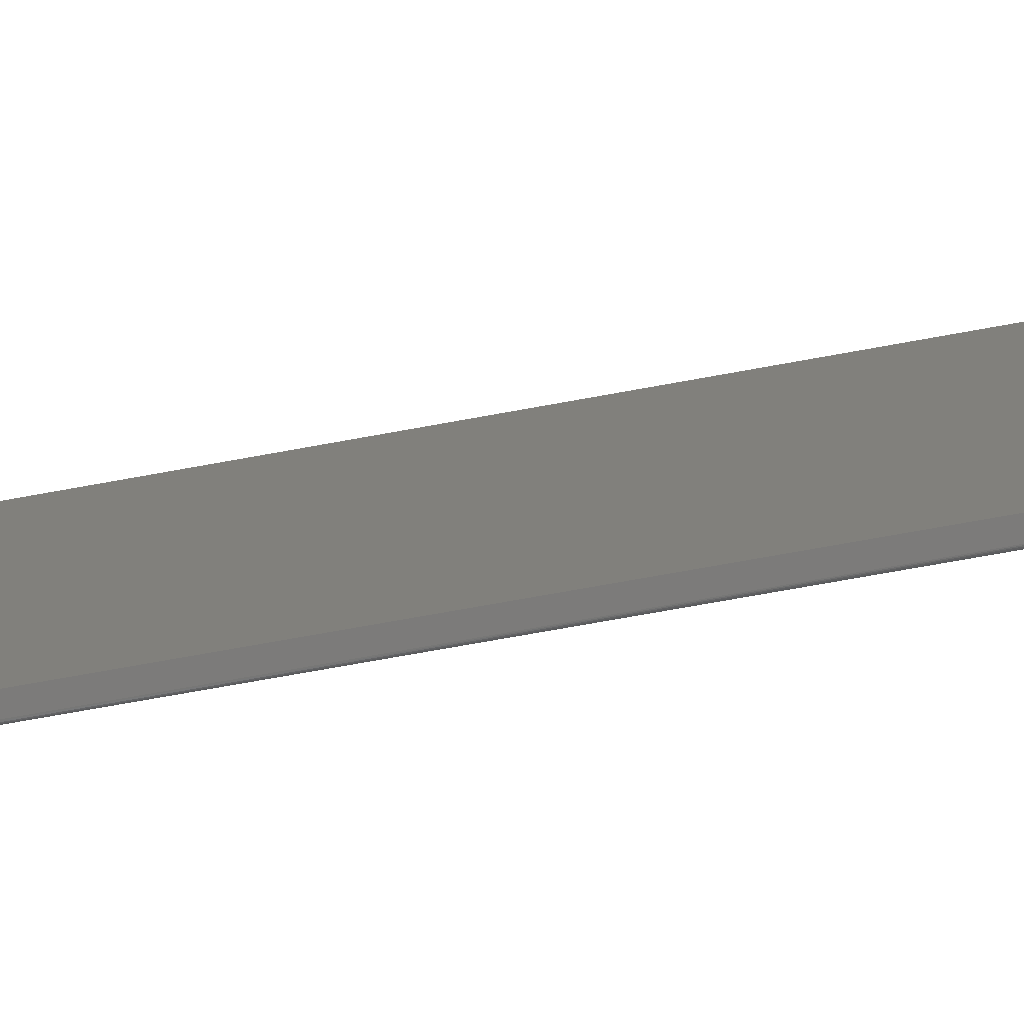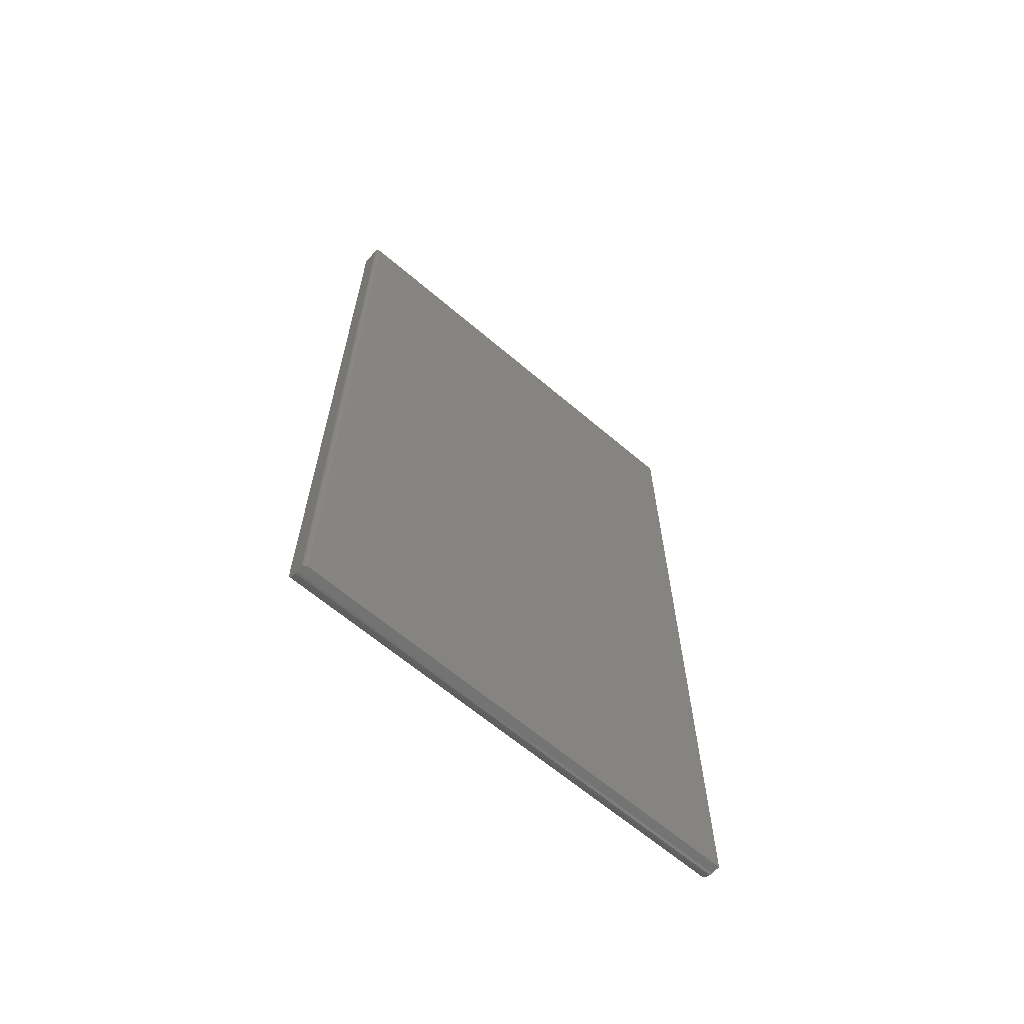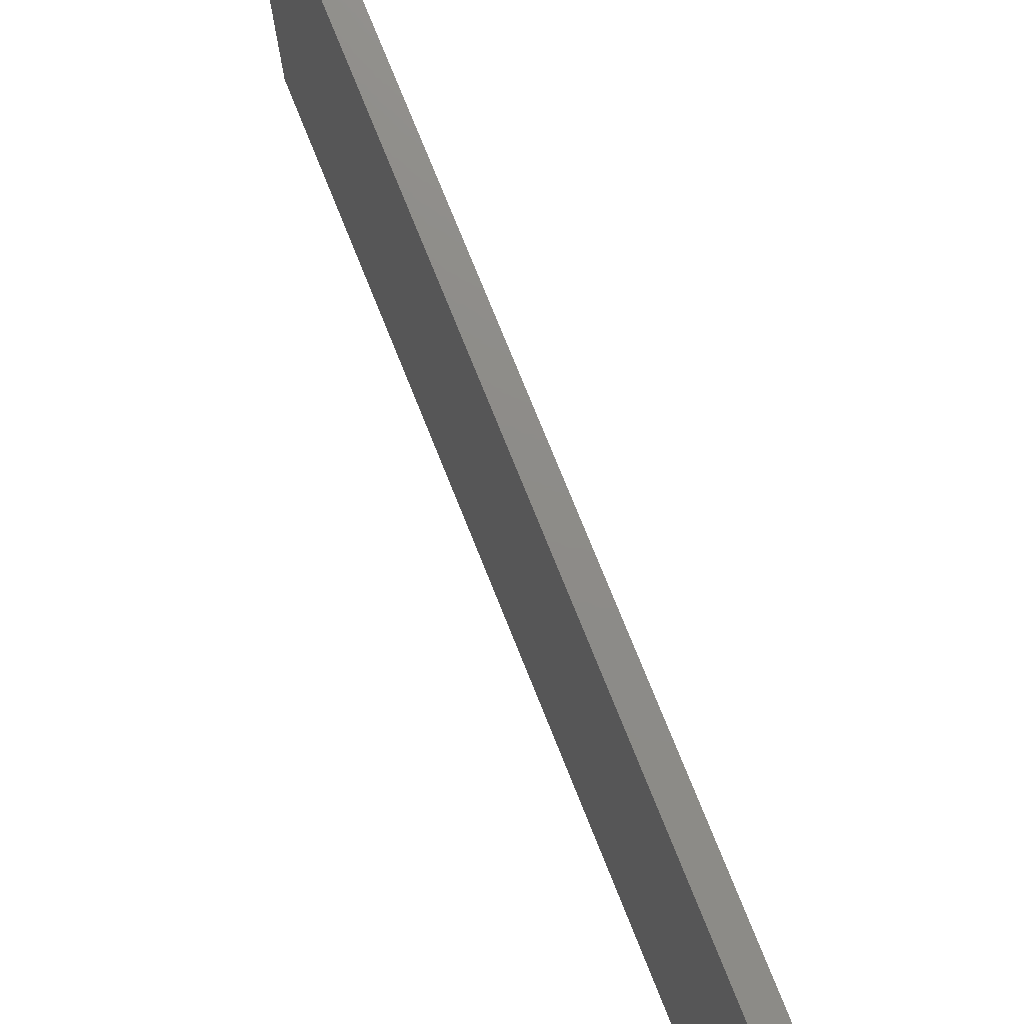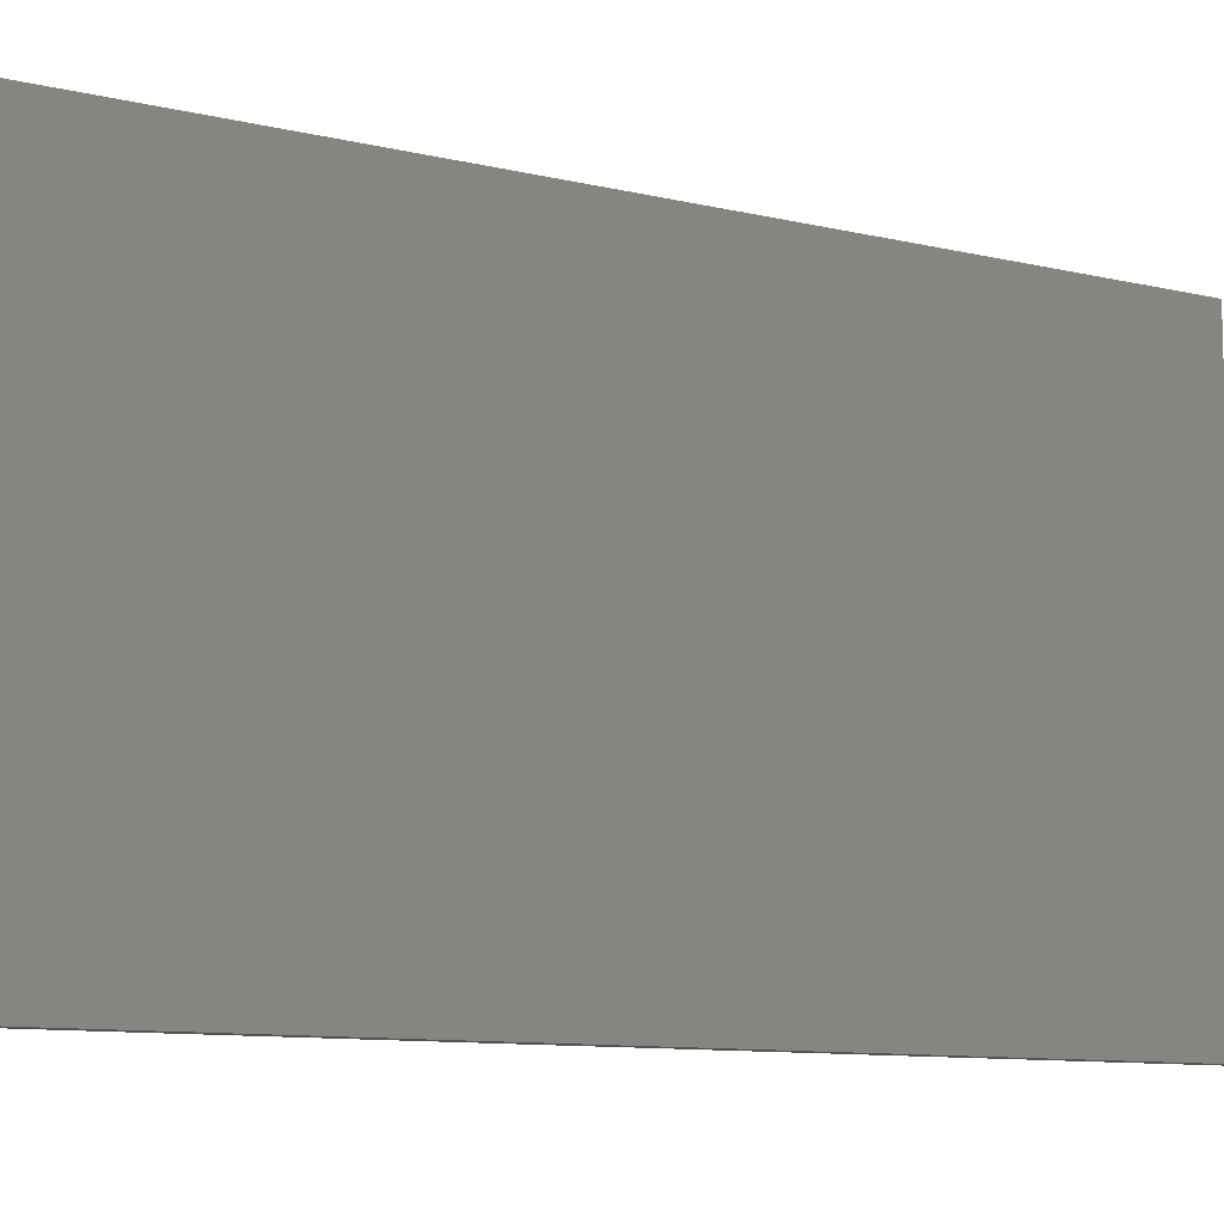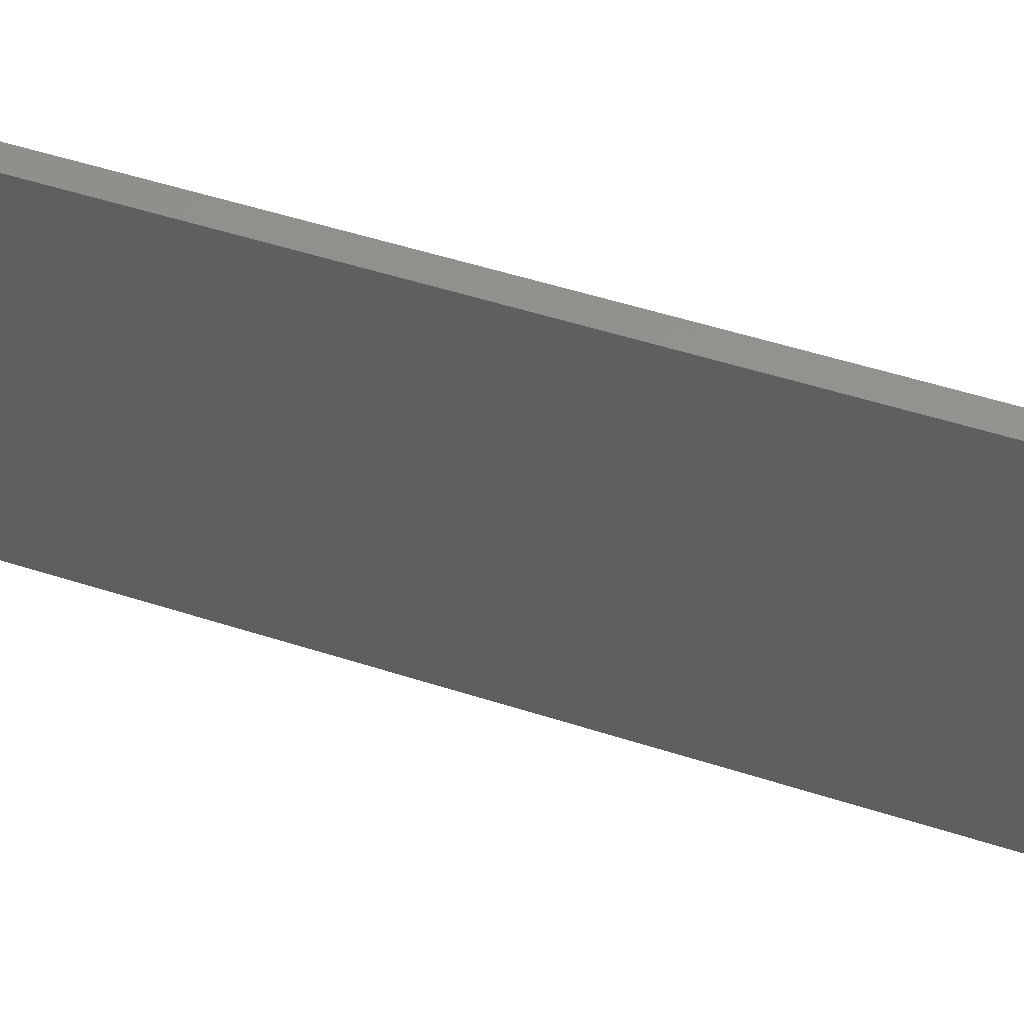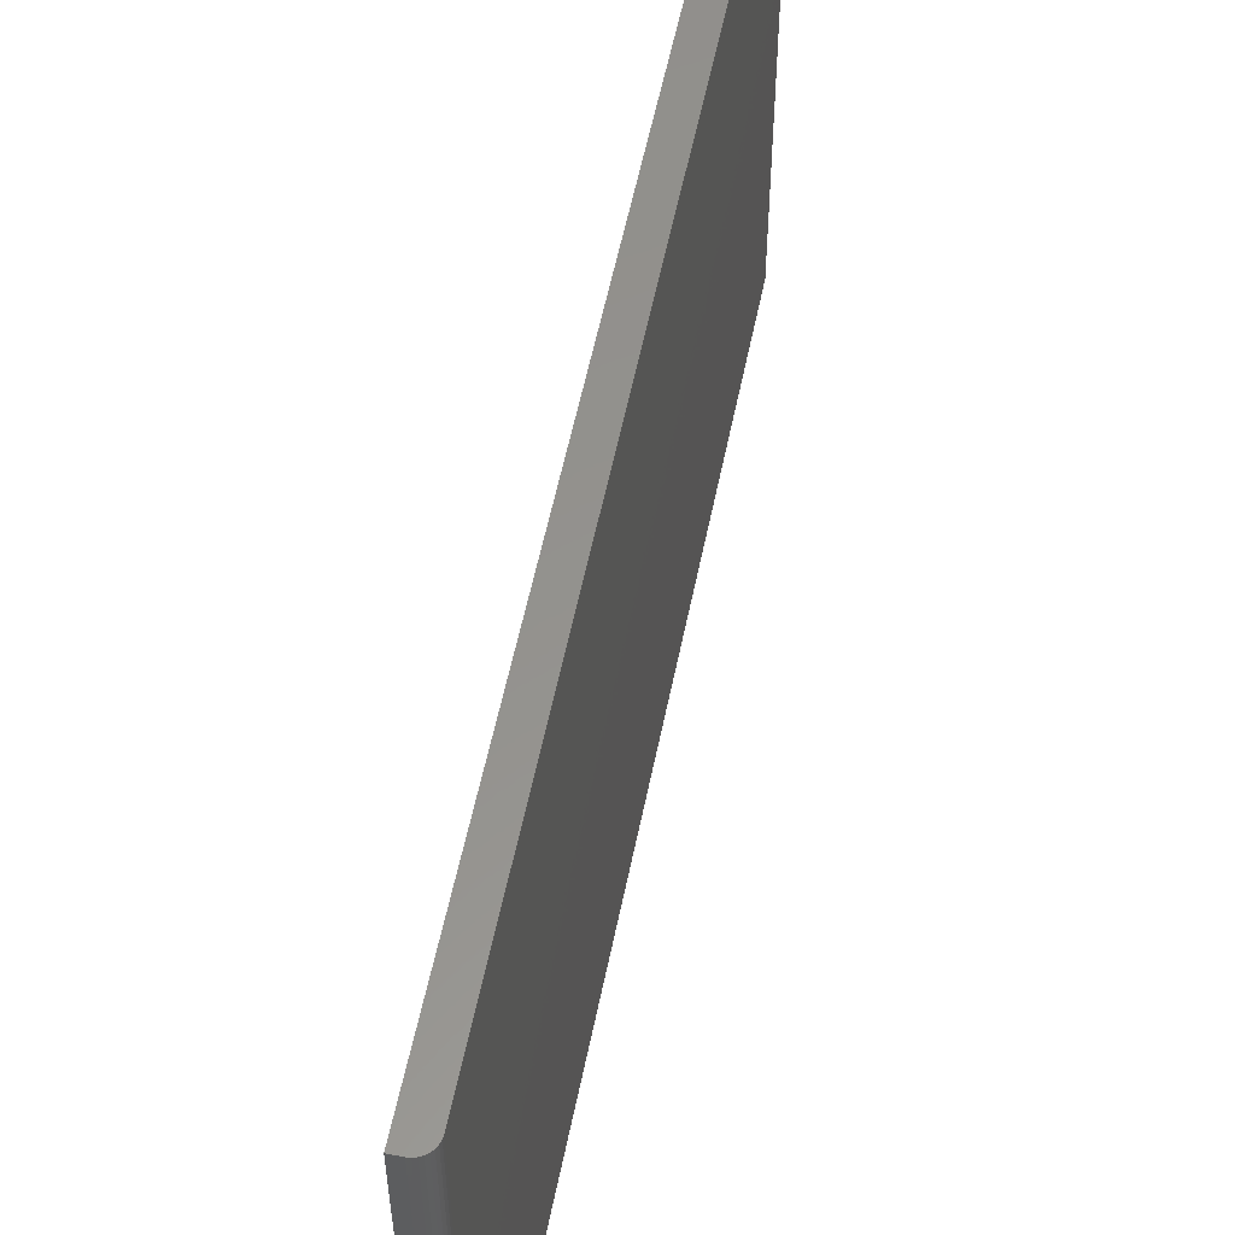
<metadata>
{"format":"stl","ext":"stl","renderer":"f3d","projection":"perspective","resolution":1024,"background":"white","views":[{"elev":-74.7,"azim":-79.8,"up":"+Y"},{"elev":-64.5,"azim":49.4,"up":"+Z"},{"elev":75.1,"azim":158.2,"up":"+Y"},{"elev":-9.8,"azim":-122.1,"up":"+Y"},{"elev":56.6,"azim":-71.8,"up":"+Y"},{"elev":56.2,"azim":-168.6,"up":"+Y"}]}
</metadata>
<code>
# stl→obj: 40 verts, 76 faces
v 0.02344 -0.3984 -0.75
v 0.01042 -0.3984 -0.7461
v 0.01887 -0.3984 -0.7495
v 0.01447 -0.3984 -0.7482
v 0.03125 -0.3984 -0.75
v 0.03125 -0.3984 0.75
v -1.665e-16 -0.3984 0.75
v -2.602e-18 -0.3984 -0.7266
v 0.0004503 -0.3984 -0.7311
v 0.001784 -0.3984 -0.7355
v 0.00395 -0.3984 -0.7396
v 0.006865 -0.3984 -0.7431
v 0.03906 -0.3906 -0.75
v 0.03891 -0.3921 -0.75
v 0.03775 -0.395 -0.75
v 0.03847 -0.3936 -0.75
v 0.03559 -0.3971 -0.75
v 0.03677 -0.3961 -0.75
v 0.02344 0.4068 -0.75
v 0.03906 0.4068 -0.75
v 0.03424 -0.3978 -0.75
v 0.03277 -0.3983 -0.75
v 0.03906 -0.3906 0.75
v 0.03906 0.4068 0.75
v 0.03775 -0.395 0.75
v 0.03559 -0.3971 0.75
v 0.03677 -0.3961 0.75
v -1.665e-16 0.4068 0.75
v 0.03847 -0.3936 0.75
v 0.03891 -0.3921 0.75
v 0.03277 -0.3983 0.75
v 0.03424 -0.3978 0.75
v -2.602e-18 0.4068 -0.7266
v 0.01447 0.4068 -0.7482
v 0.01887 0.4068 -0.7495
v 0.00395 0.4068 -0.7396
v 0.001784 0.4068 -0.7355
v 0.01042 0.4068 -0.7461
v 0.006865 0.4068 -0.7431
v 0.0004503 0.4068 -0.7311
f 1 2 3
f 2 4 3
f 5 6 7
f 5 7 8
f 5 8 9
f 5 9 10
f 5 10 11
f 5 11 12
f 5 12 2
f 5 2 1
f 13 14 15
f 15 14 16
f 17 15 18
f 19 20 13
f 19 13 15
f 19 15 17
f 19 17 21
f 19 21 22
f 19 22 5
f 19 5 1
f 13 20 23
f 23 20 24
f 25 26 27
f 23 24 28
f 7 26 25
f 7 25 29
f 7 29 30
f 7 30 23
f 7 23 28
f 26 7 6
f 26 6 31
f 26 31 32
f 6 5 31
f 31 5 22
f 31 22 32
f 32 22 21
f 32 21 26
f 26 21 17
f 26 17 27
f 27 17 18
f 27 18 25
f 25 18 15
f 25 15 29
f 29 15 16
f 29 16 30
f 30 16 14
f 30 14 23
f 23 14 13
f 8 7 33
f 33 7 28
f 19 34 20
f 19 35 34
f 36 37 38
f 38 39 36
f 20 40 33
f 20 33 28
f 20 28 24
f 40 20 34
f 40 34 38
f 40 38 37
f 8 33 9
f 9 33 40
f 9 40 10
f 10 40 37
f 10 37 11
f 11 37 36
f 11 36 12
f 12 36 39
f 12 39 2
f 2 39 38
f 2 38 4
f 4 38 34
f 4 34 3
f 3 34 35
f 3 35 1
f 1 35 19

</code>
